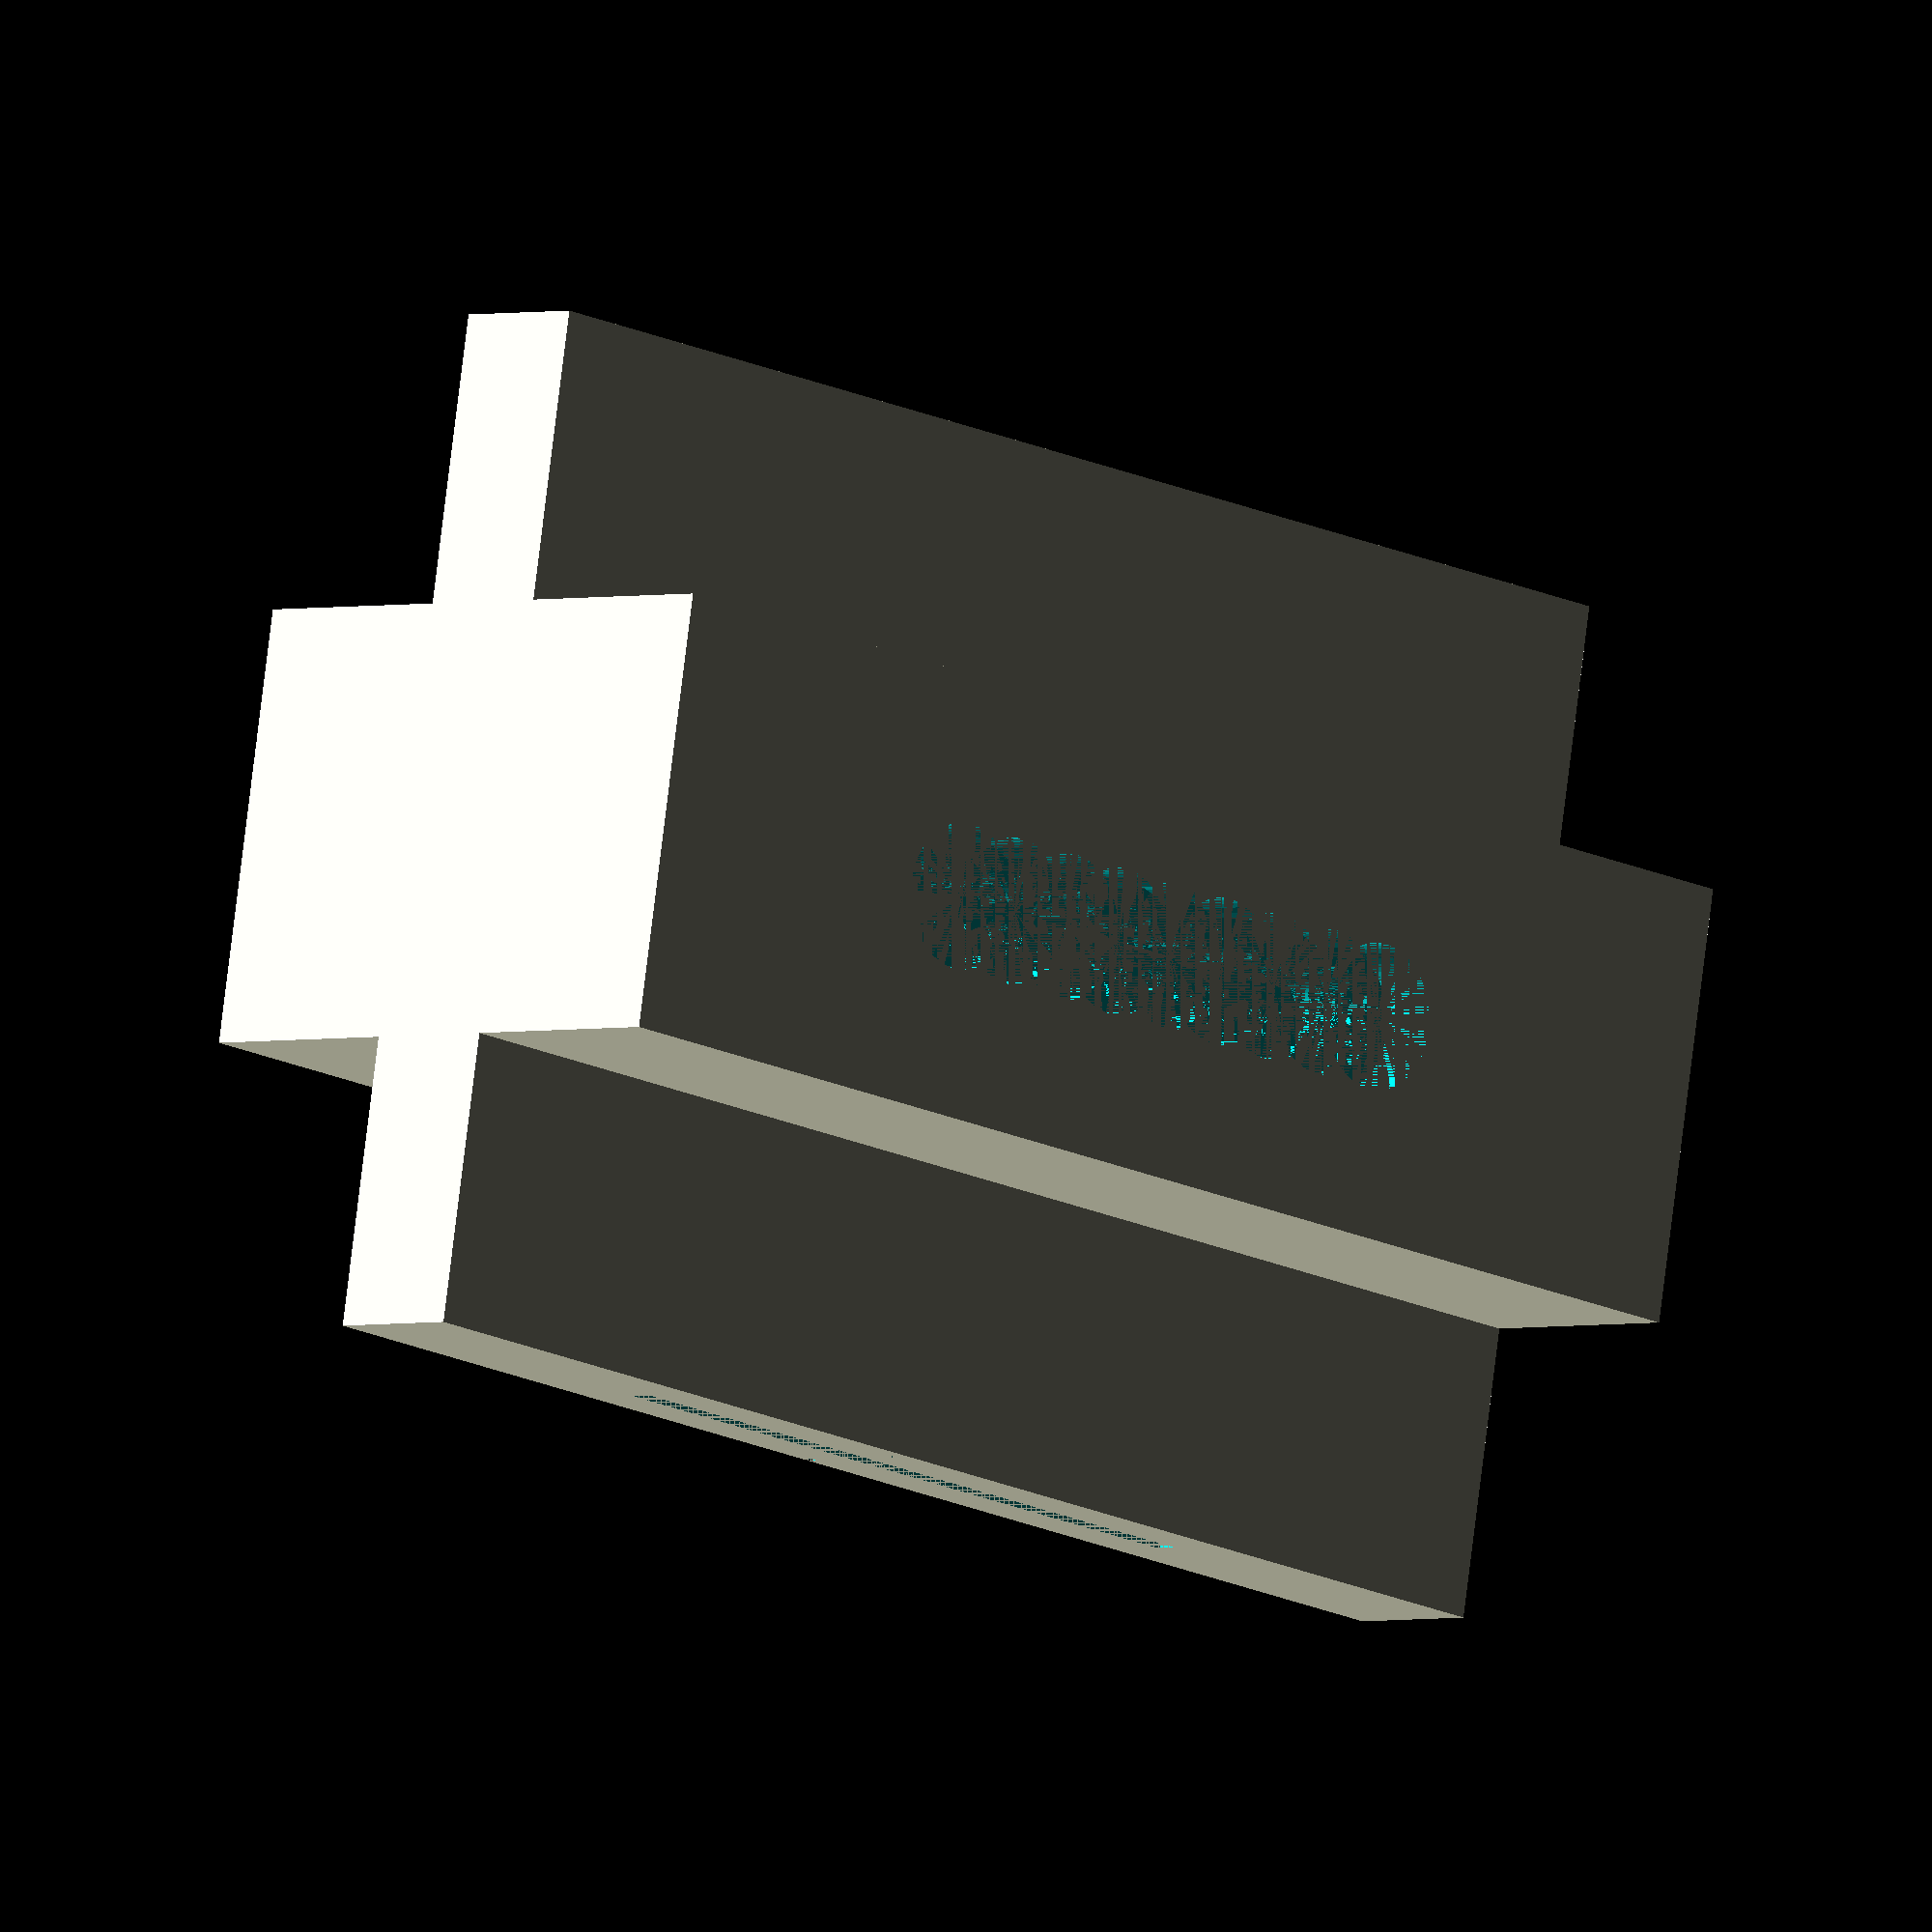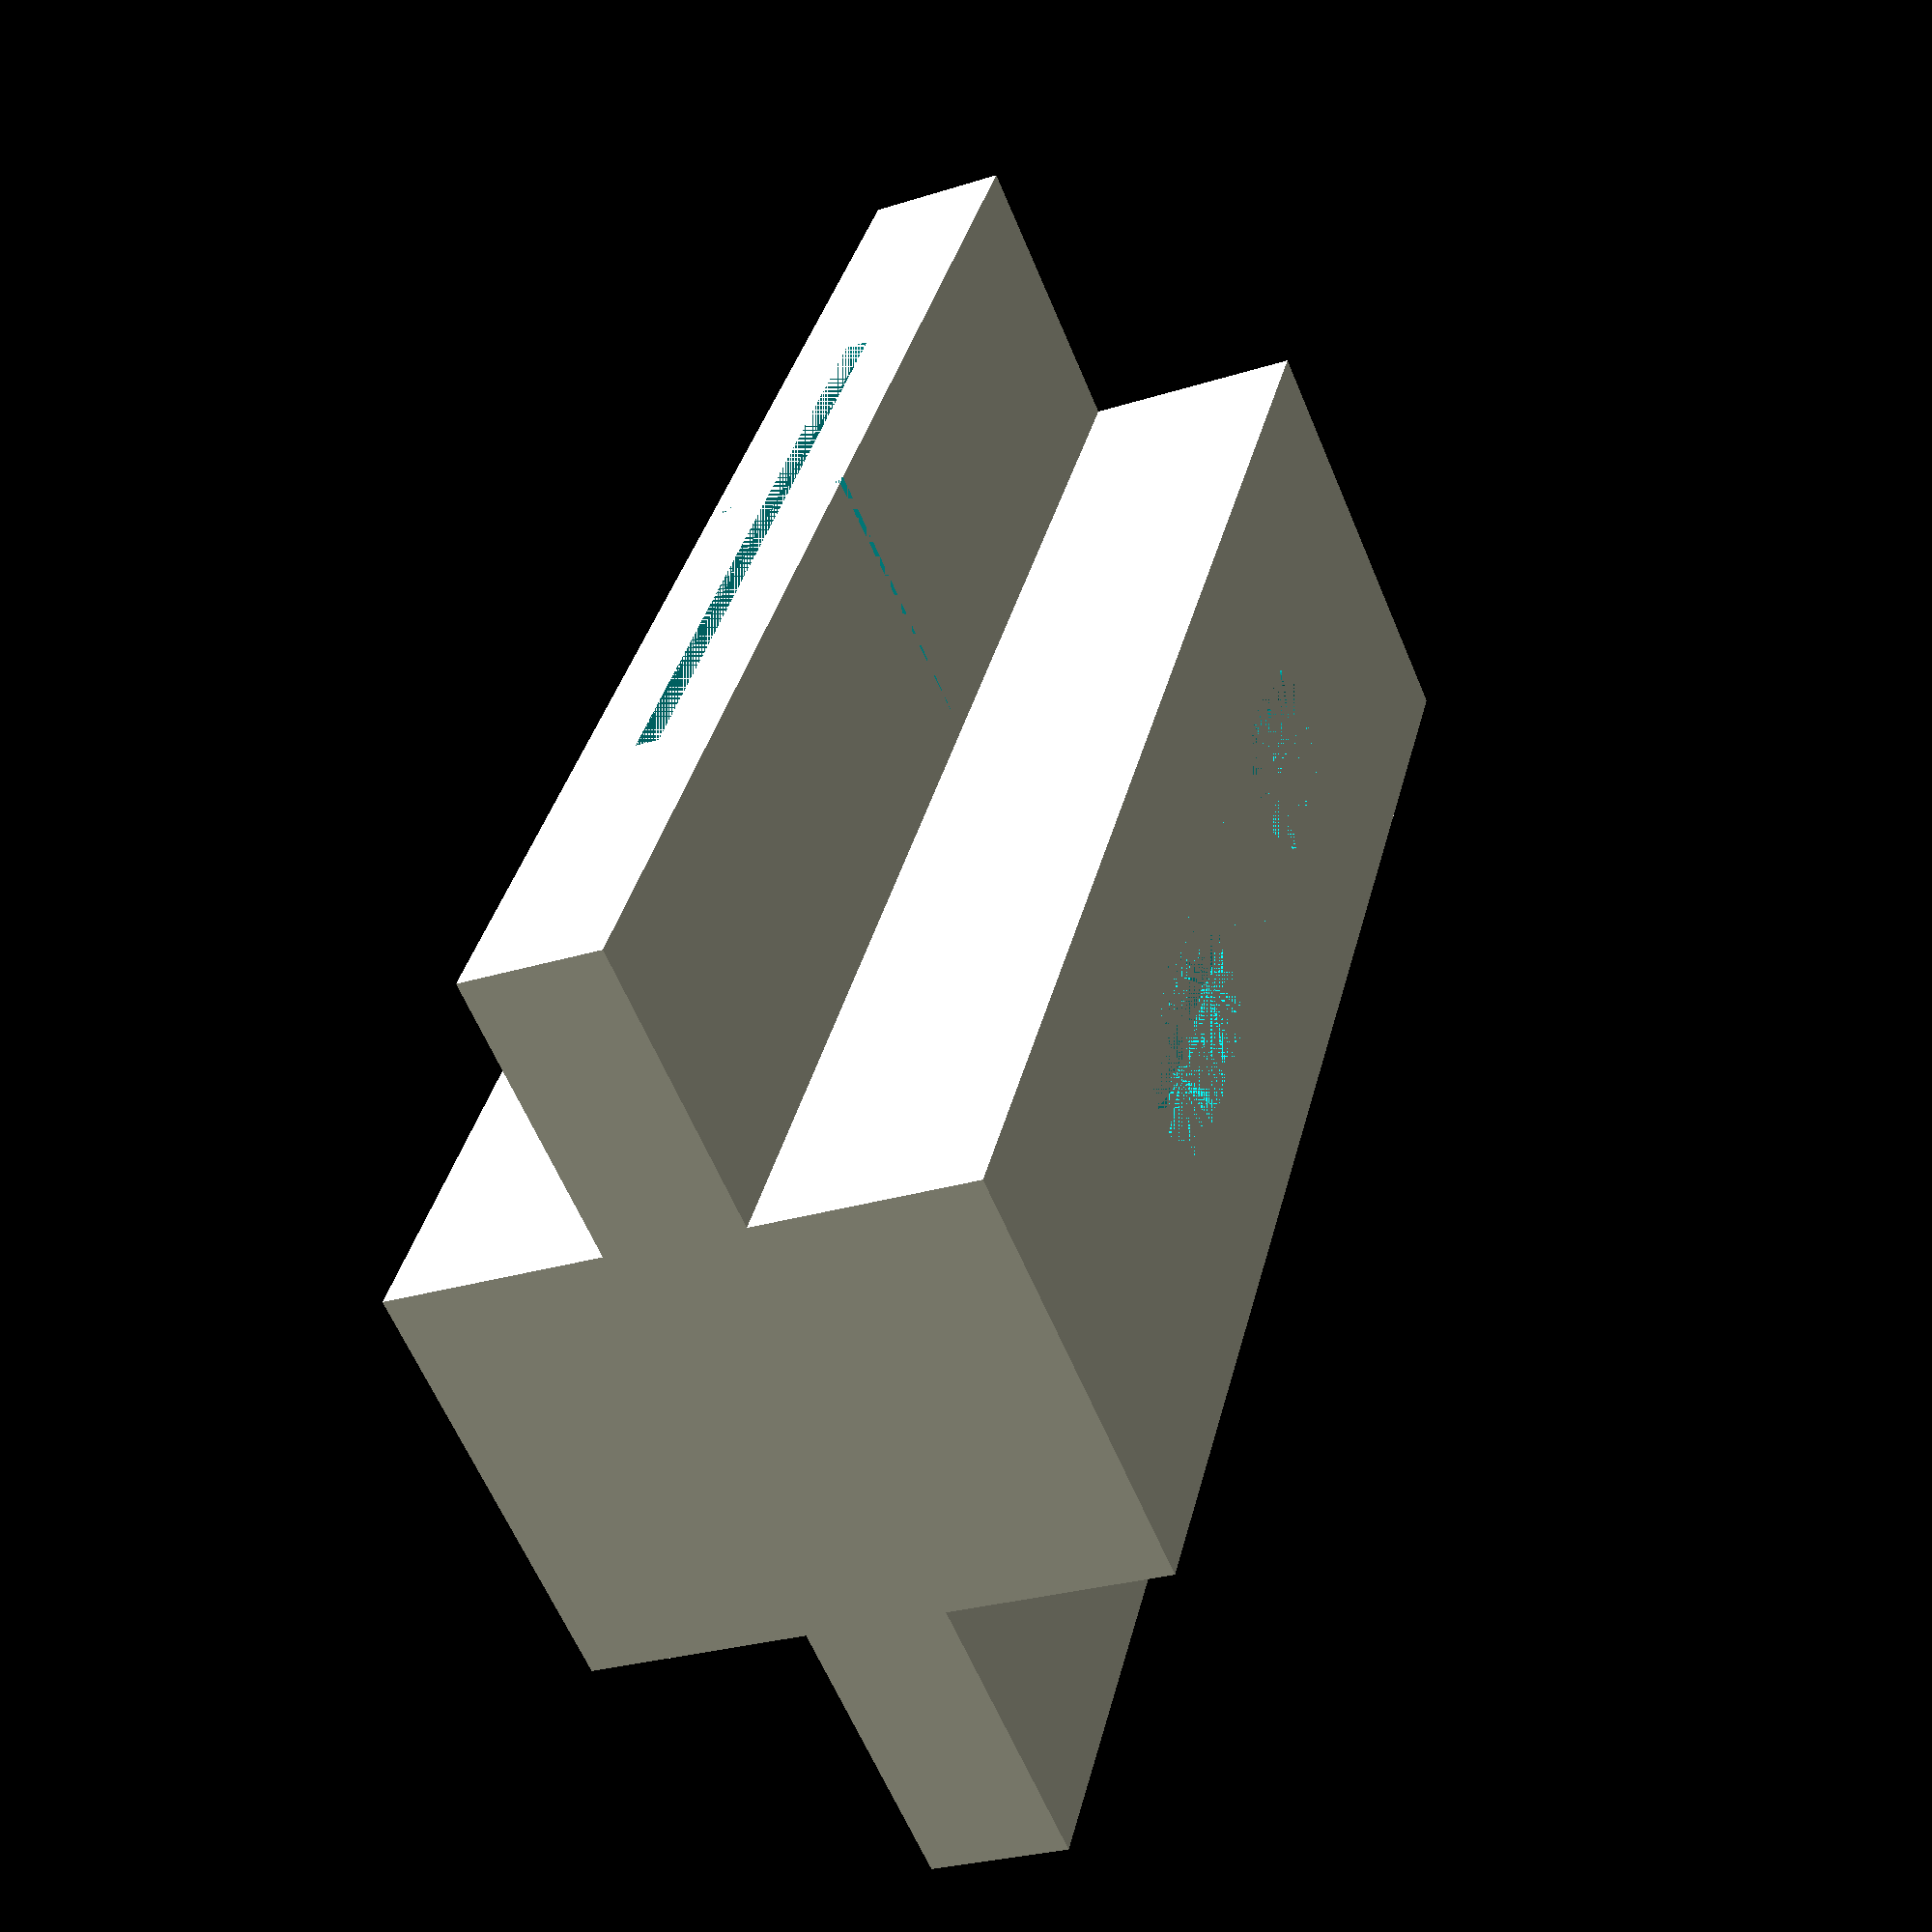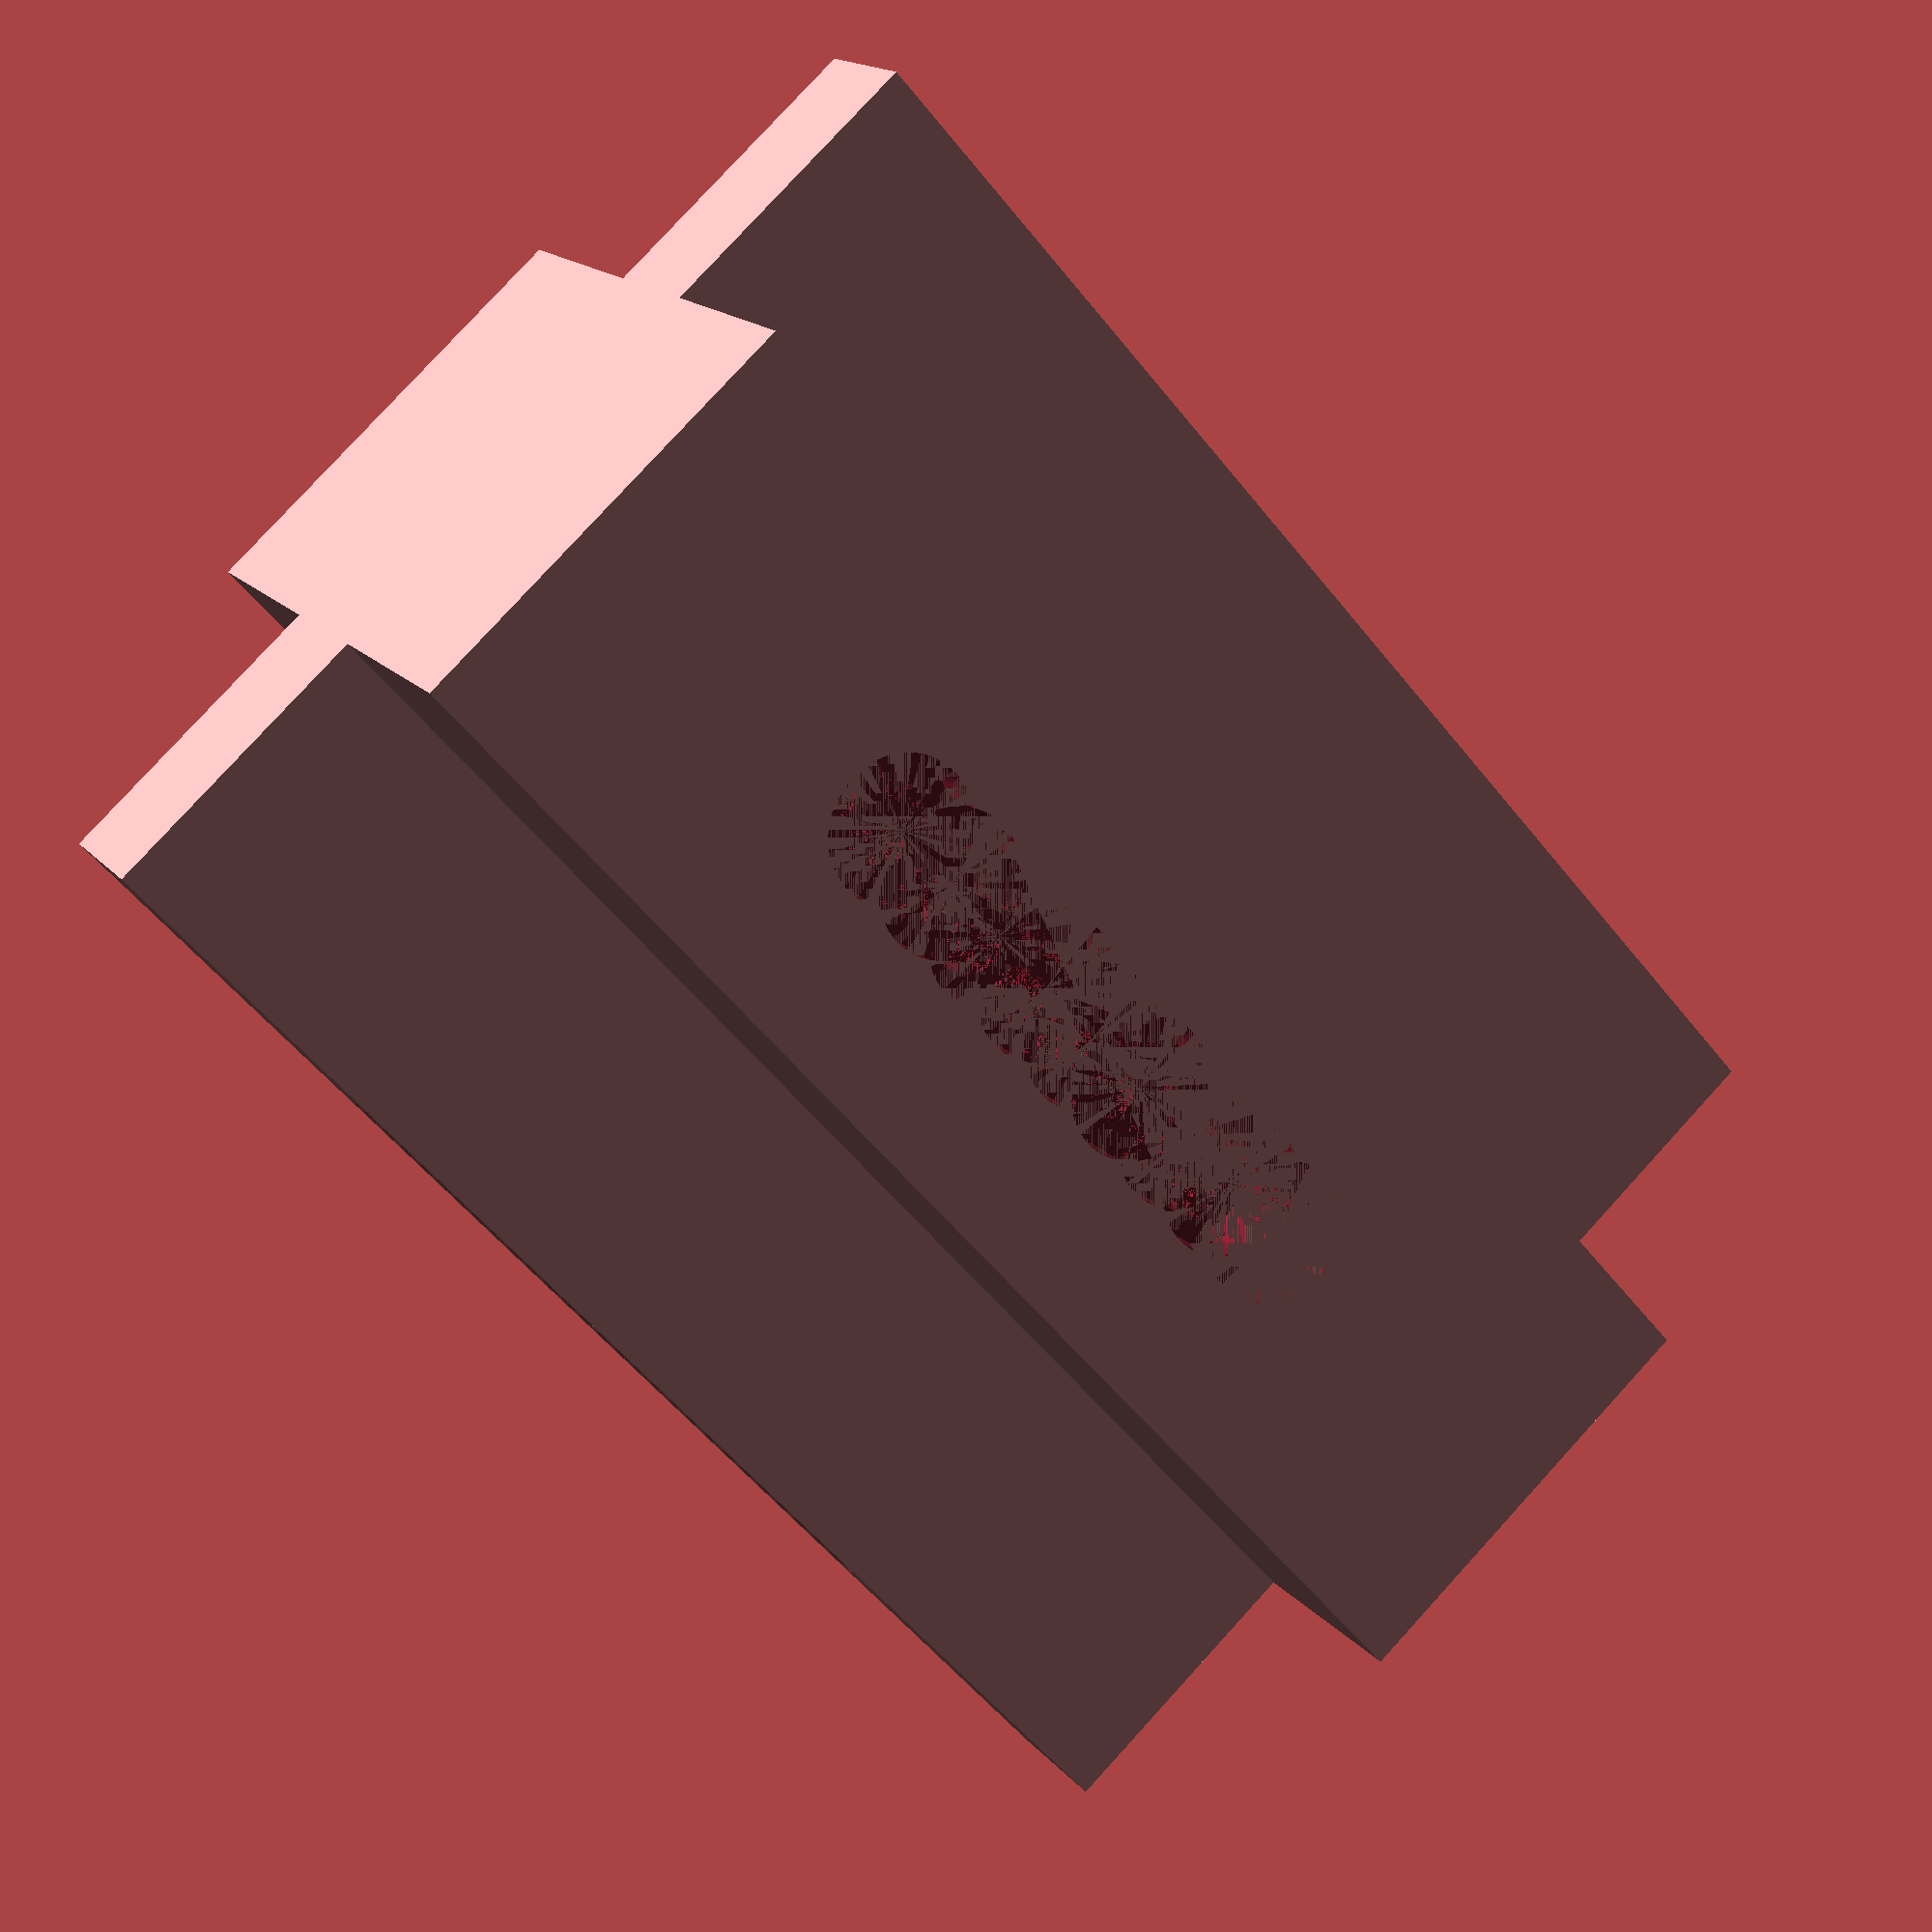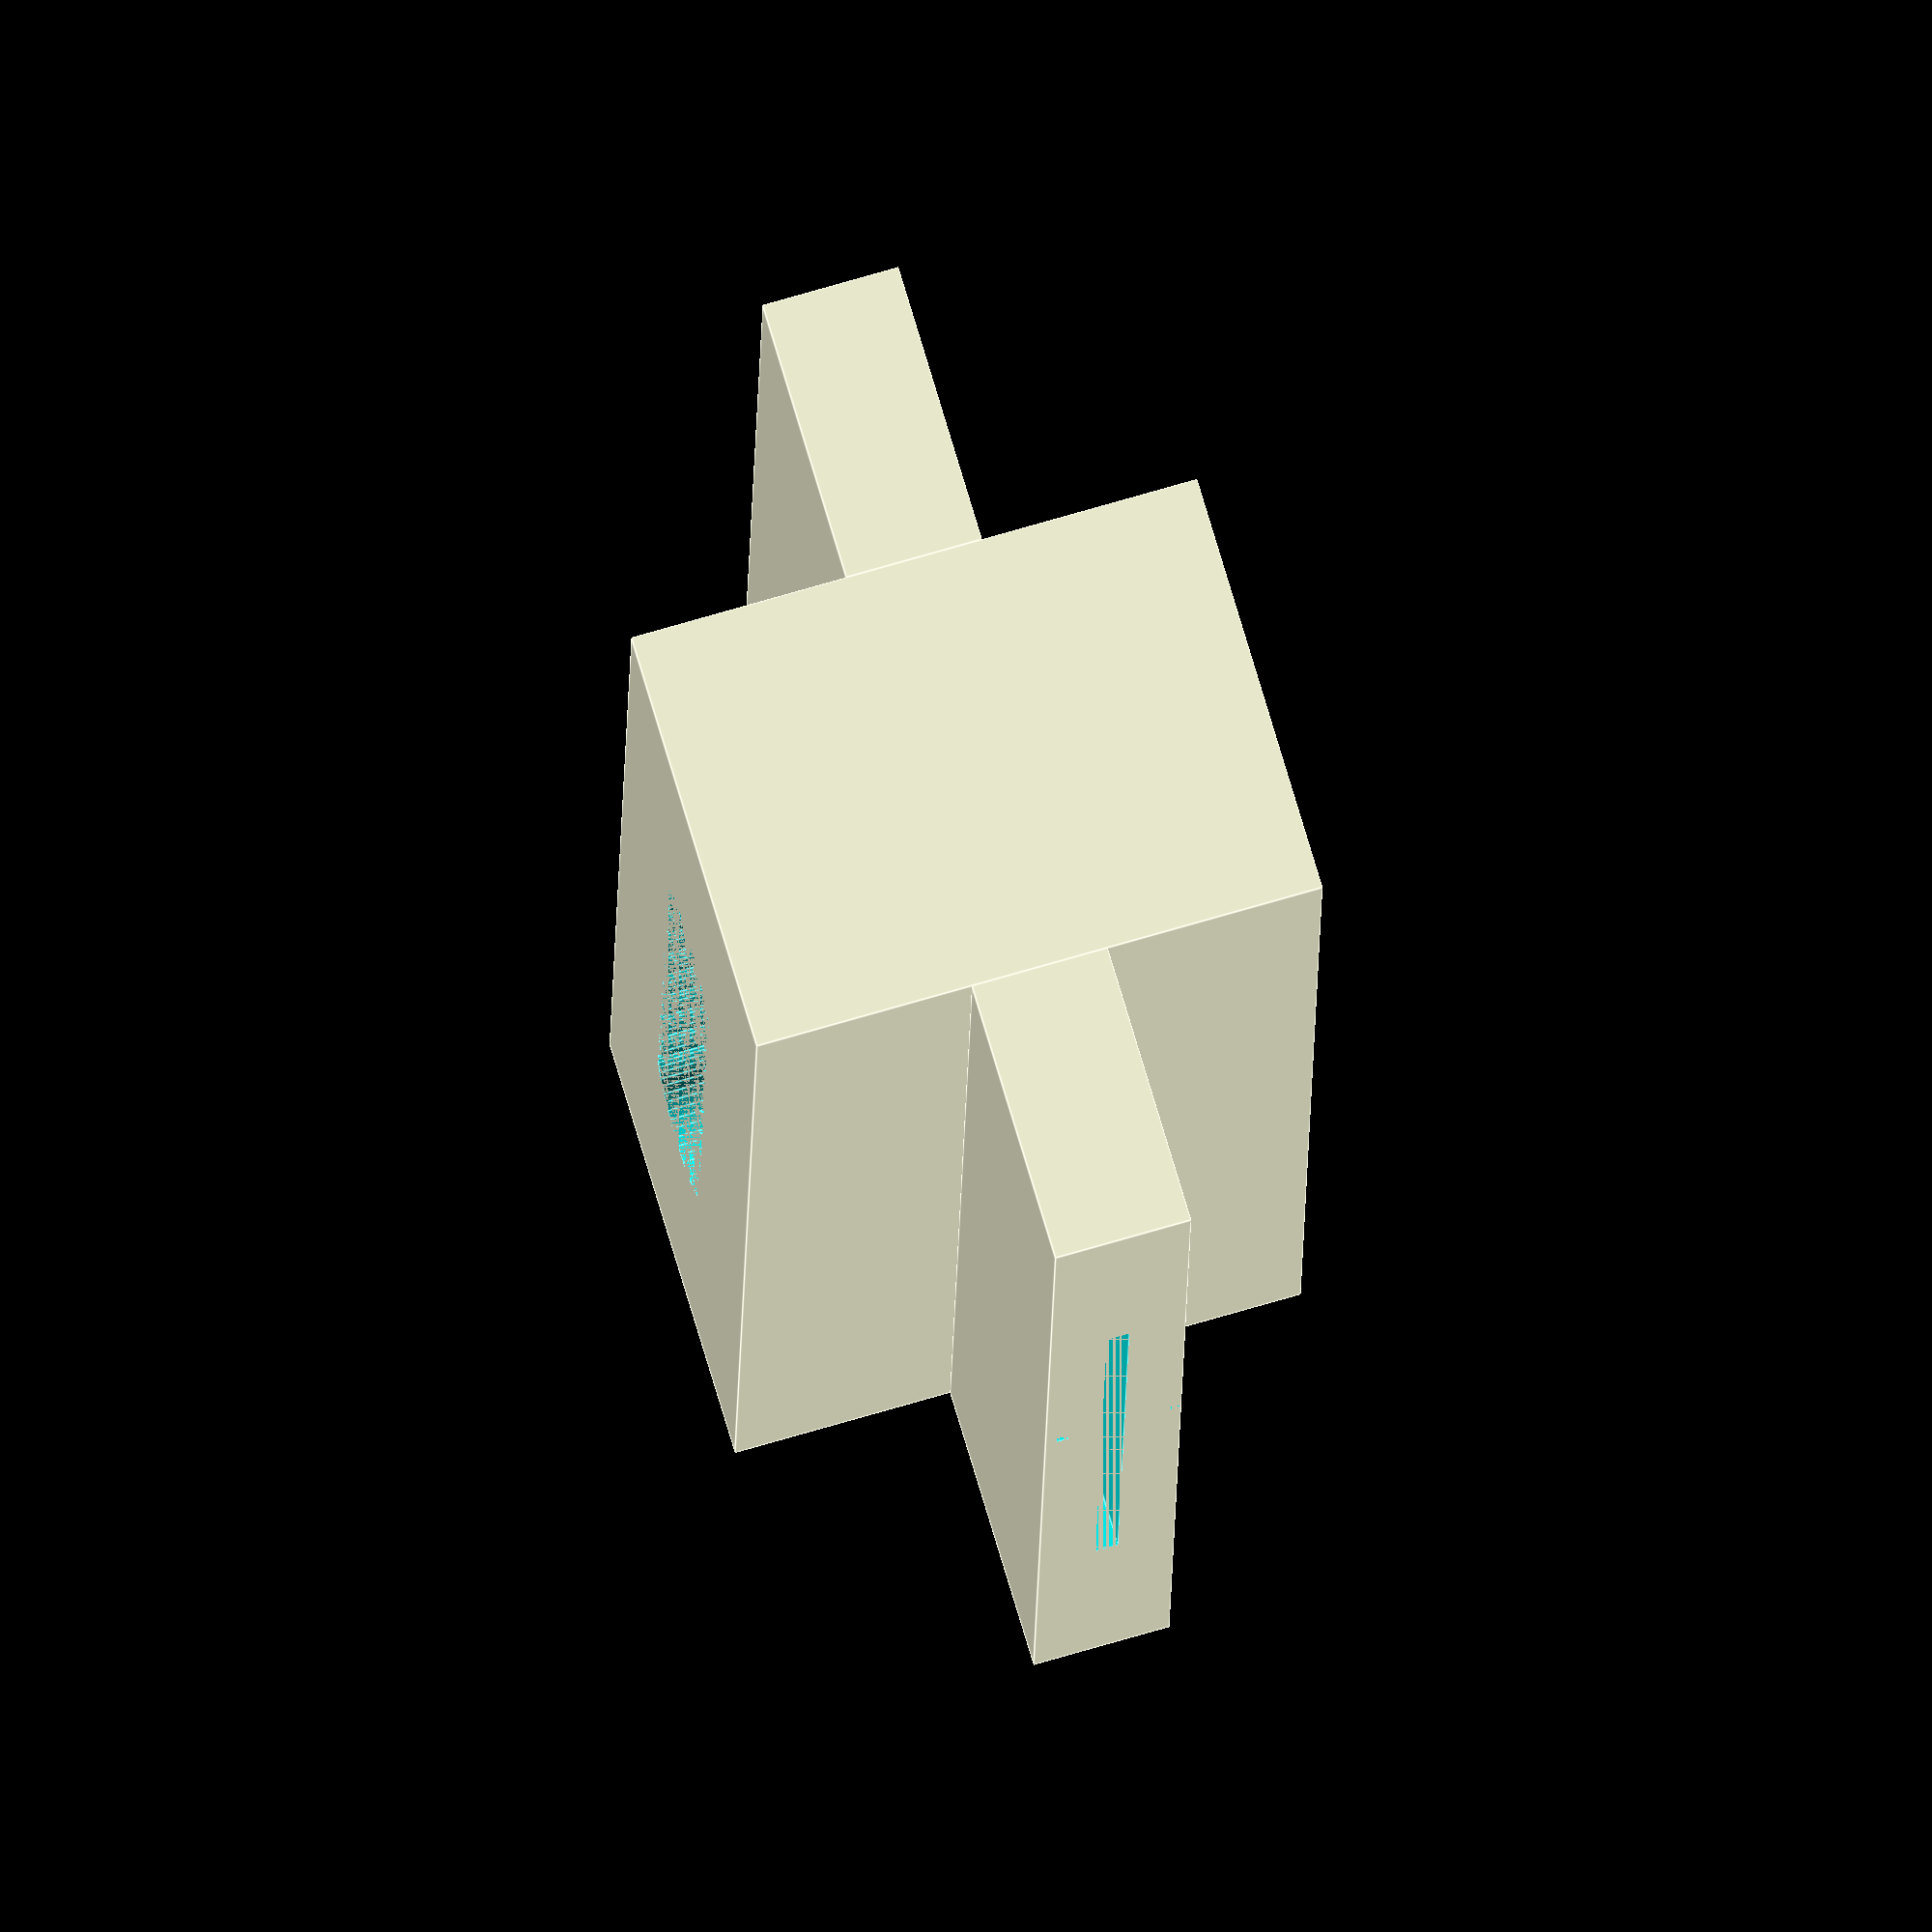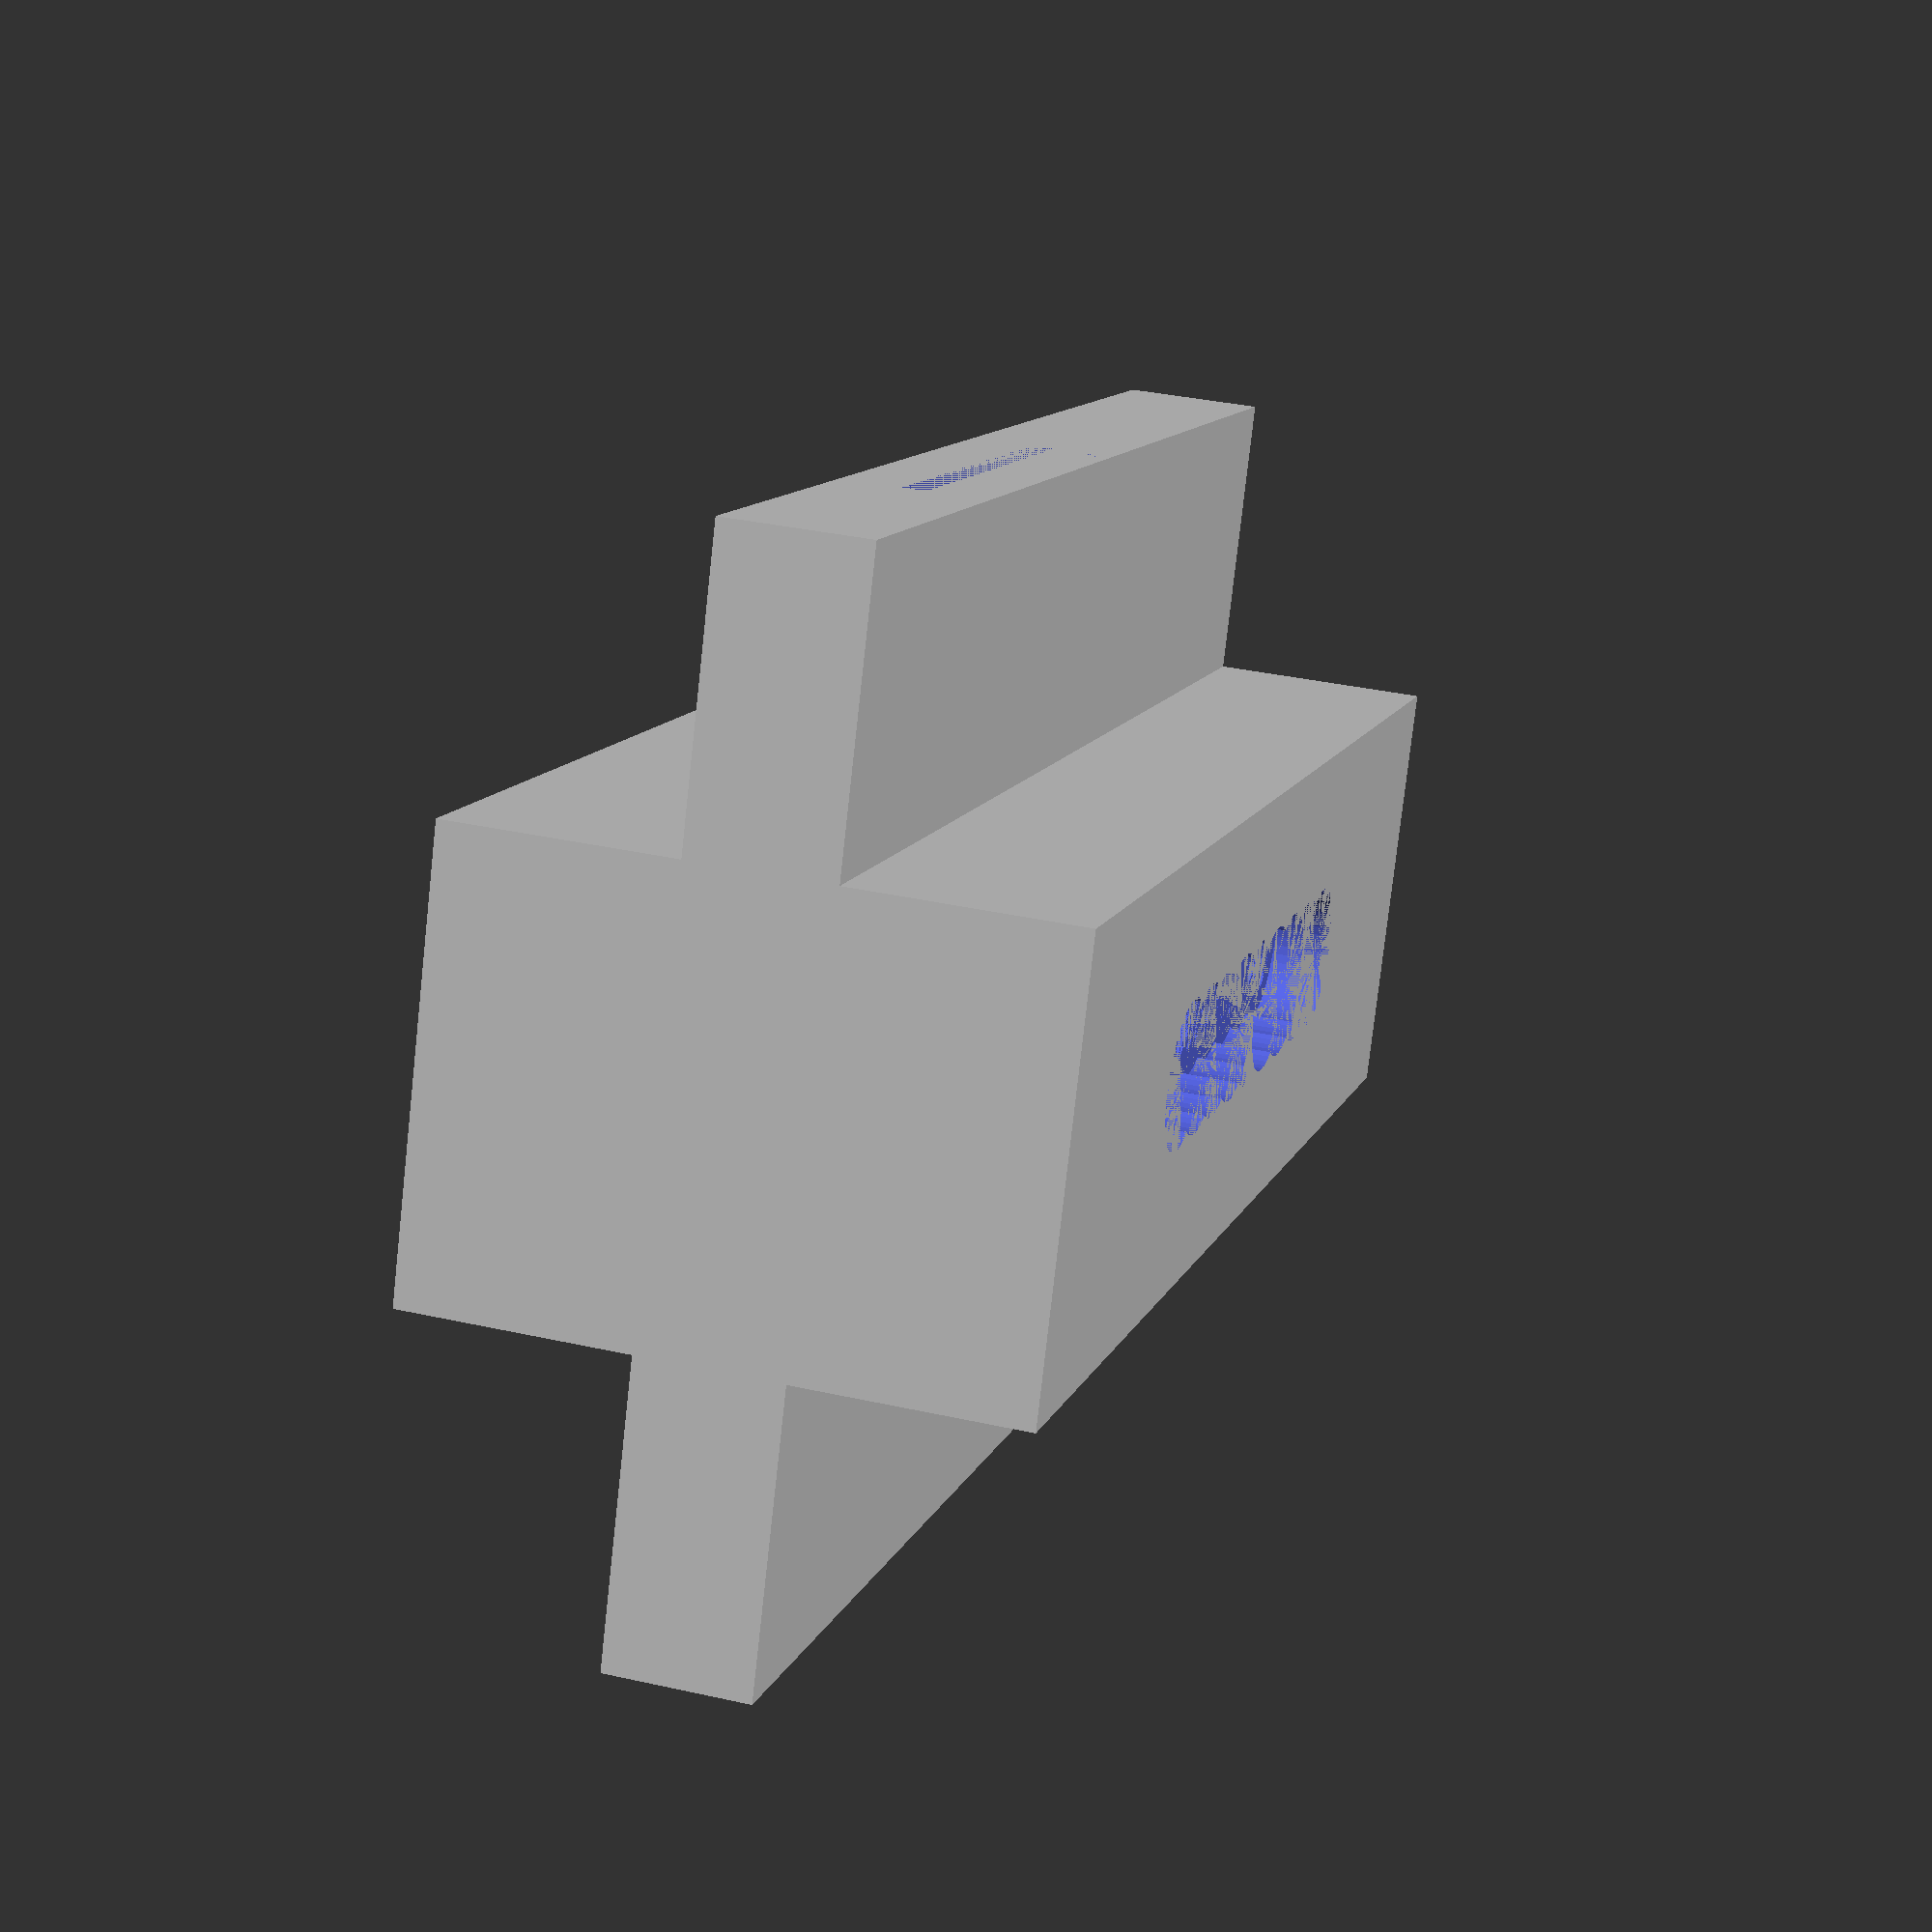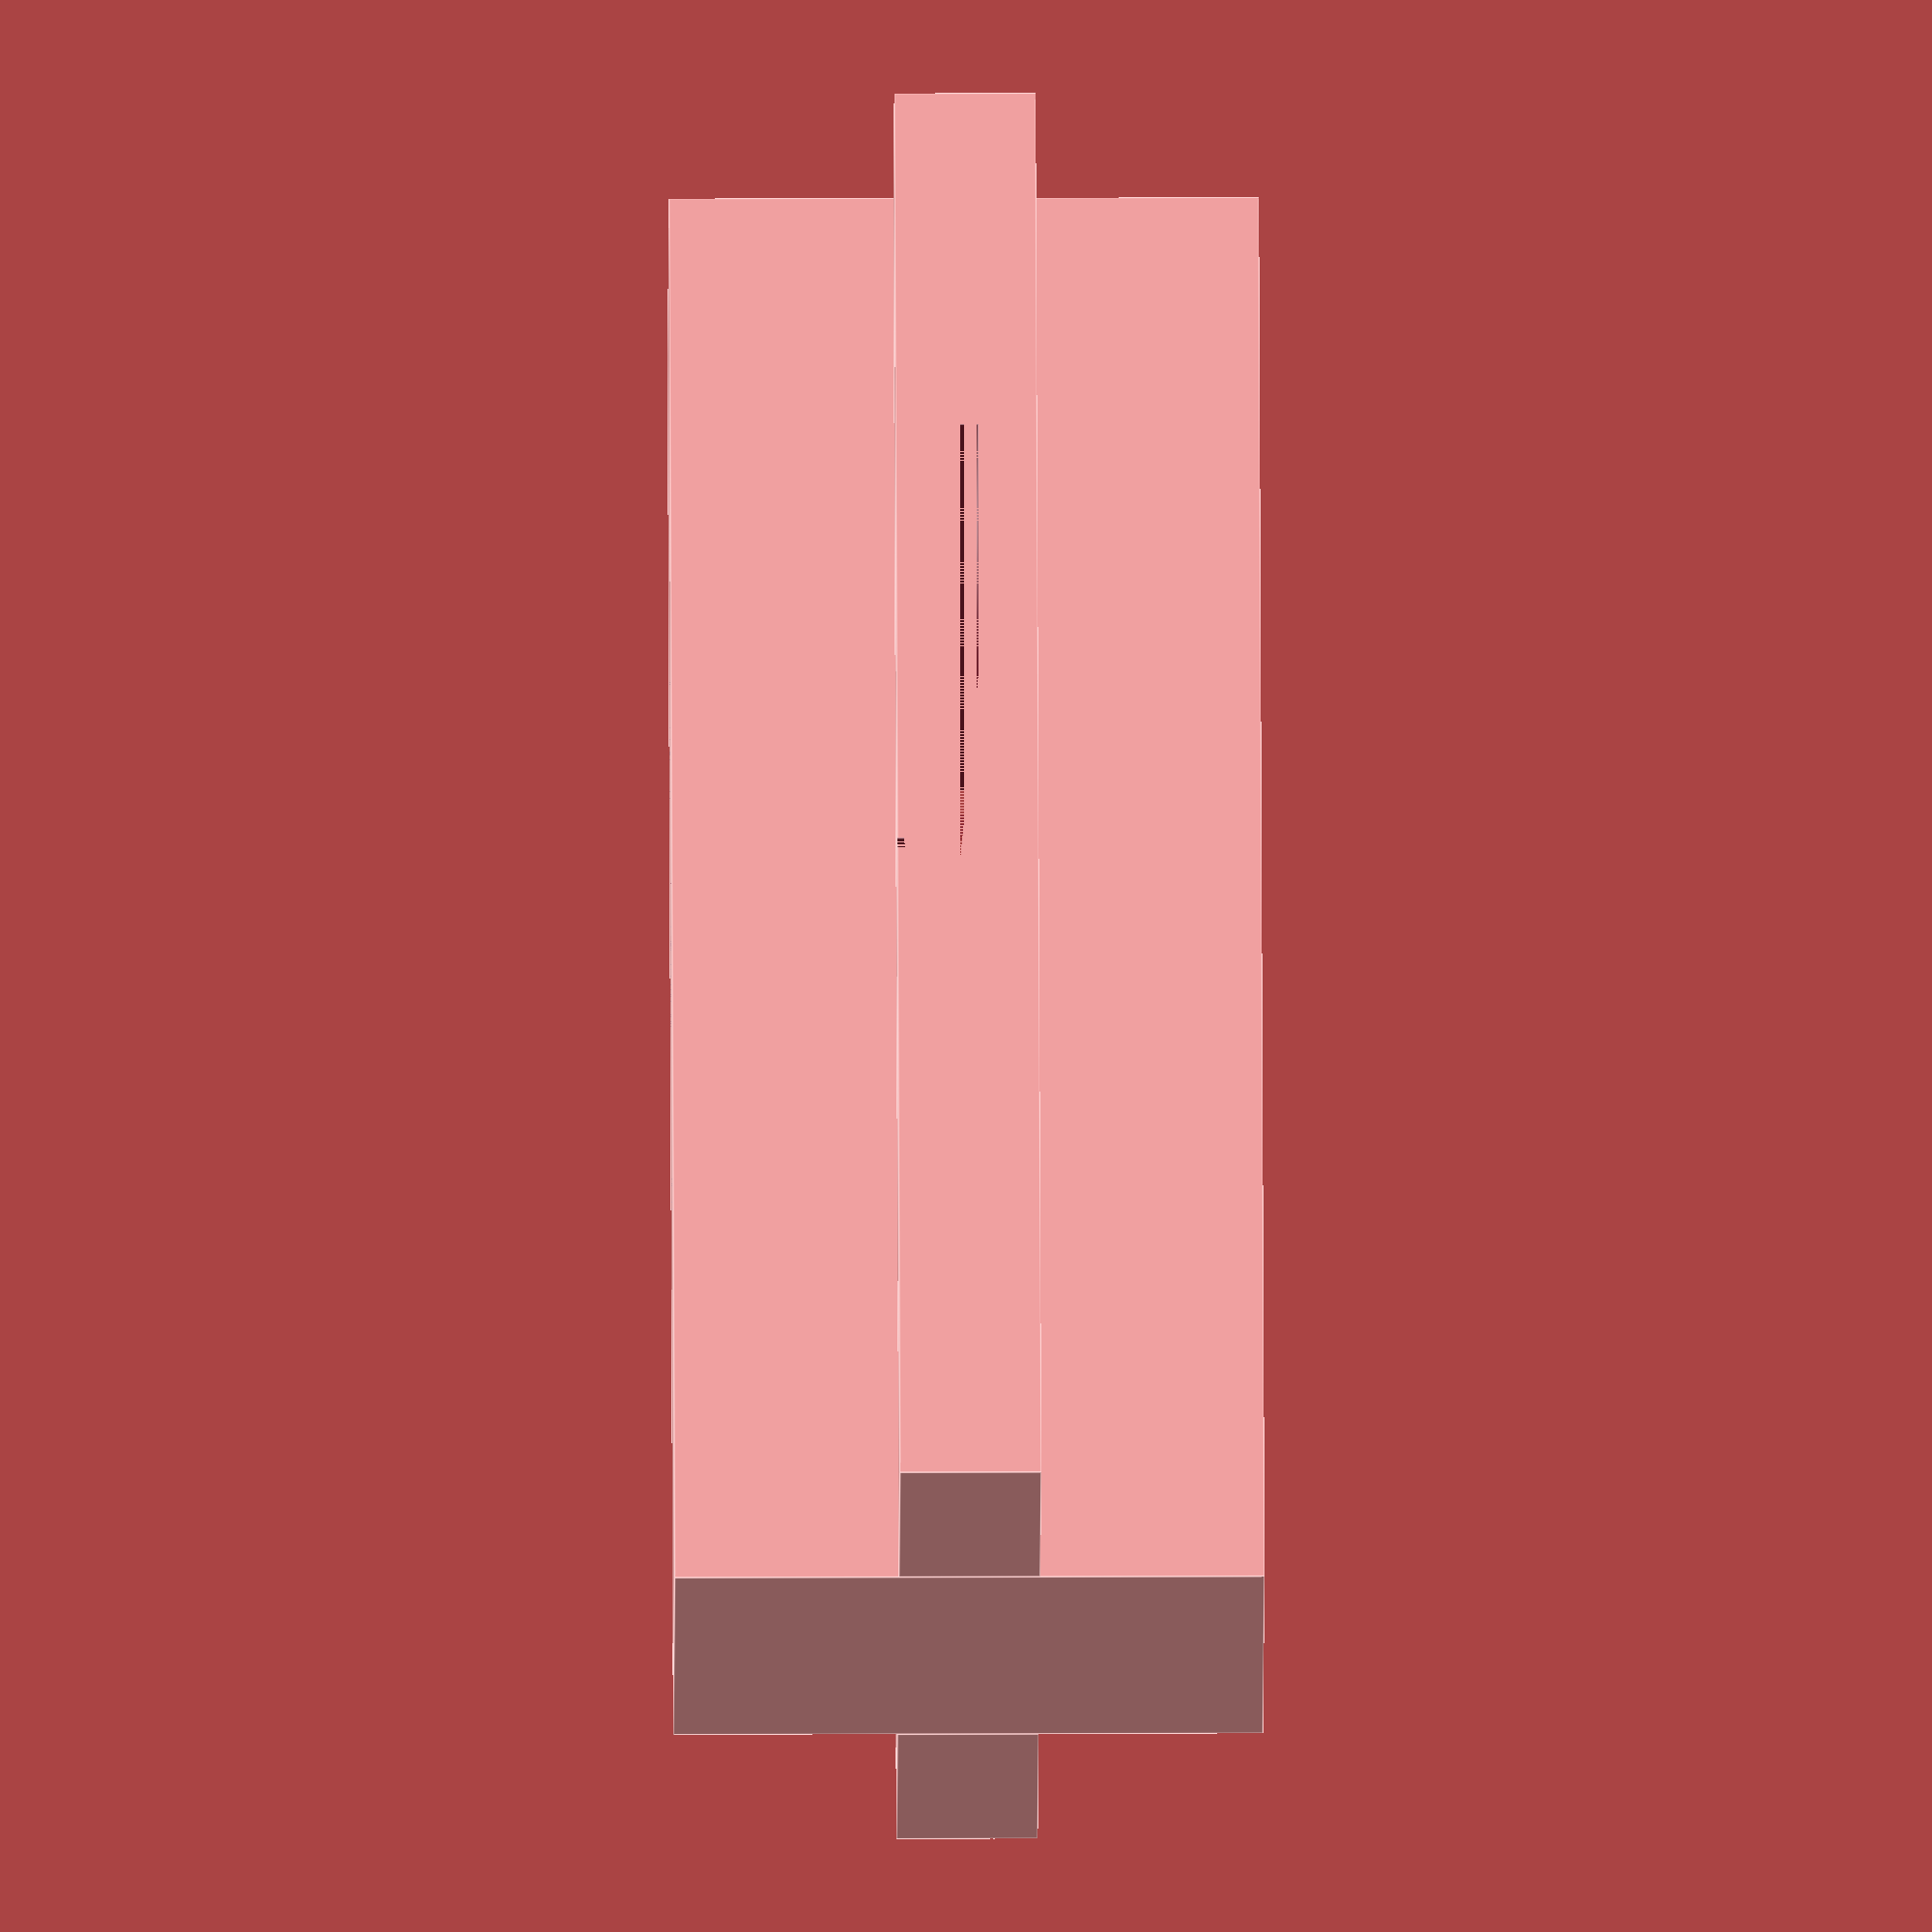
<openscad>
led_beam_diam = 2;
led_beam_height = 6;
led_body_diam = 3.5;
led_body_height = 3.5;
led_rand_diam = 5;
led_rand_height = 2;

led_spacing = 2.54;

nr_of_dots = 9;

box_width = 50;
box_depth = 15;
box_height = 20;

slide_width = 26;
slide_height = 0.8;
slide_depth = 10;
slide_thickness = 2;

slide_x = (box_width - slide_width - slide_thickness) / 2;
slide_z = (box_height - slide_height - 2 * slide_thickness) / 2;
slide_outer_width = slide_width + 2 * slide_thickness;

module led(x = 0, y = 0, z = 0)
{
    
    translate([x, y, z])
    {
        // Led rand.
        cylinder(h = led_rand_height, r1 = led_rand_diam / 2, r2 = led_rand_diam / 2, $fn = 50);
        
    } 
        
    // Led body.
    translate([x, y, z + led_rand_height])
    {
        cylinder(h = led_body_height, r1 = led_body_diam / 2, r2 = led_body_diam / 2, $fn = 50);
    }
        
    // lead beam.
    translate([x, y, z + led_rand_height + led_body_height])
    {
        cylinder(h = led_beam_height, r1 = led_beam_diam / 2, r2 = led_beam_diam / 2, $fn = 50);
    }

}

difference()
{
    union()
    { 
        // Main box.
        cube(size = [box_width, box_depth, box_height]);
        
        // Slide left.
        translate([0, -slide_depth, slide_z])
            cube(size = [box_width,
                slide_depth, 
                slide_height + 2 * slide_thickness]);

        // Slide right.
        translate([0, box_depth, slide_z])
            cube(size = [box_width,
                slide_depth, 
                slide_height + 2 * slide_thickness]);
                
    }
    
    slide_x = (box_width - slide_width) / 2;

    // slide opening.
    translate([slide_x,
            -slide_depth, 
            (box_height - slide_height) / 2])
        cube(size = [slide_width, 
            slide_depth + slide_depth + box_depth, slide_height]);
    
    // Row of IR Leds.
    for (x = [slide_x + led_spacing : 2.54 : box_width - slide_x -      led_spacing])
    {
        led(x, box_depth / 2, 0);
        //led_rand_height + led_body_height + led_beam_height);
        
        rotate(a = [180, 0, 0])
            led(x, -(box_depth / 2), -box_height);
        
    }
    
    // Groove for permament dotted line.
    grove_depth = 0.4;
    grove_x = 22.6;
    slide_top = slide_z + slide_thickness + slide_height + slide_thickness;
    slide_bottom = slide_z;
    translate([grove_x, -slide_depth, slide_top - grove_depth])
        cube(size = [grove_depth, slide_depth, grove_depth]);
    translate([grove_x, box_depth, slide_top - grove_depth])
        cube(size = [grove_depth, slide_depth, grove_depth]);

    translate([grove_x, -slide_depth, slide_z + grove_depth])
        cube(size = [grove_depth, slide_depth, grove_depth]);
    translate([grove_x, box_depth, slide_z + grove_depth])
        cube(size = [grove_depth, slide_depth, grove_depth]);

    
}

</openscad>
<views>
elev=182.2 azim=350.0 roll=45.4 proj=o view=wireframe
elev=26.9 azim=120.5 roll=296.3 proj=p view=solid
elev=344.0 azim=131.7 roll=154.6 proj=p view=wireframe
elev=288.9 azim=87.0 roll=253.5 proj=o view=edges
elev=145.9 azim=157.8 roll=73.1 proj=p view=solid
elev=152.8 azim=42.0 roll=90.3 proj=o view=edges
</views>
